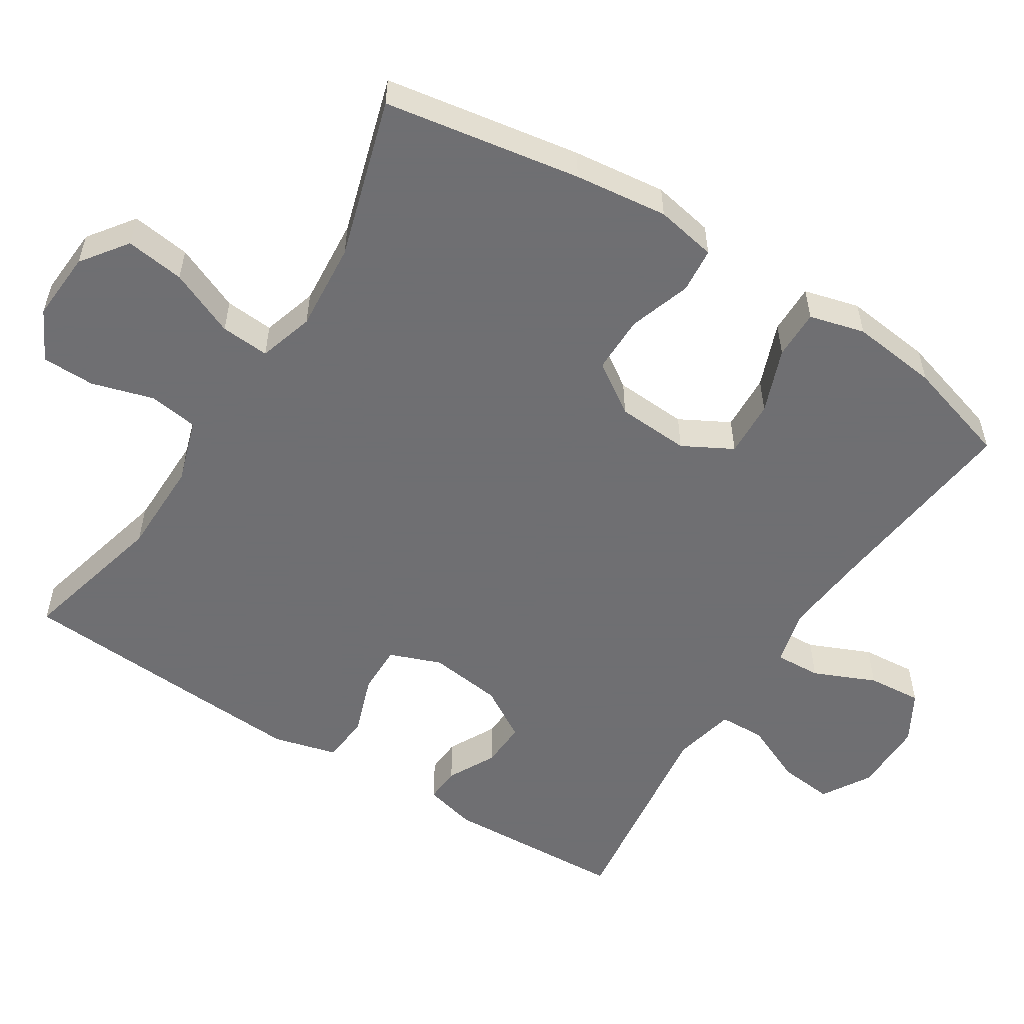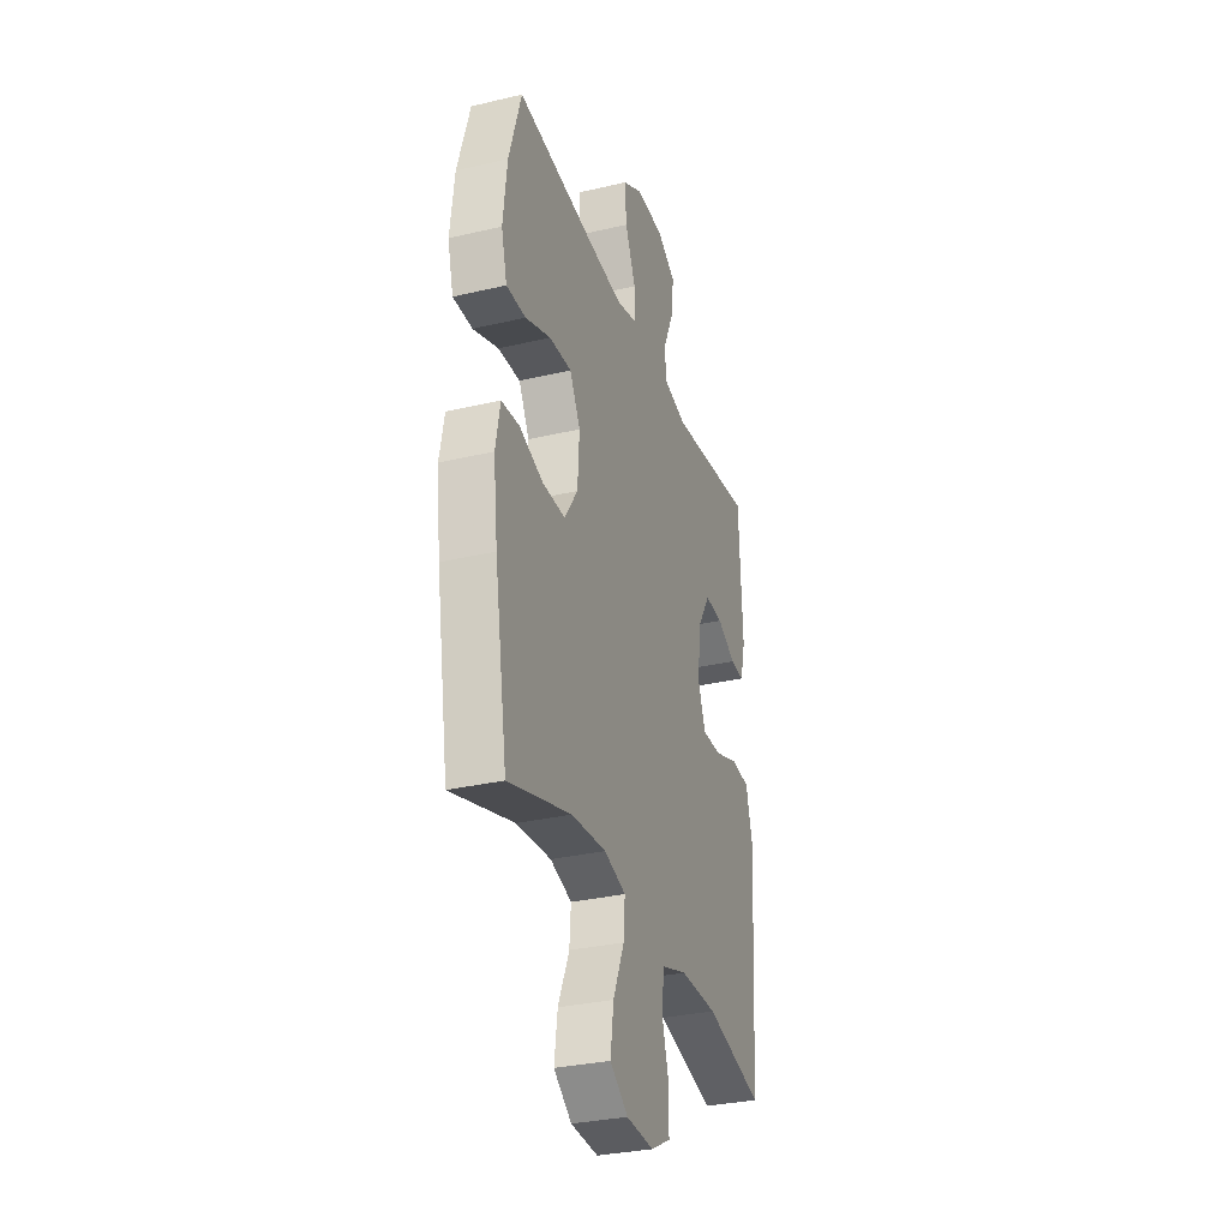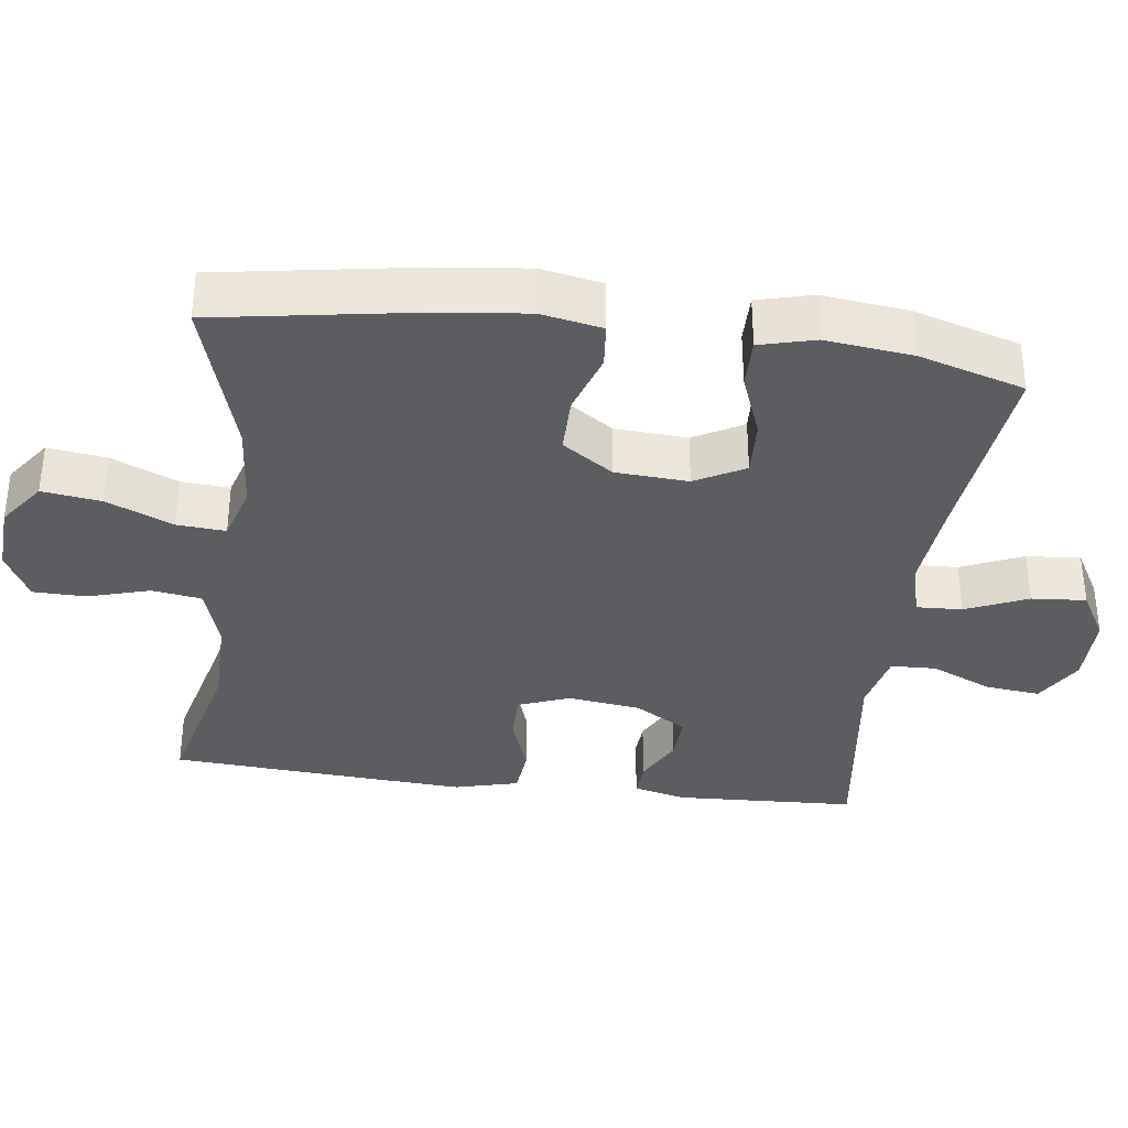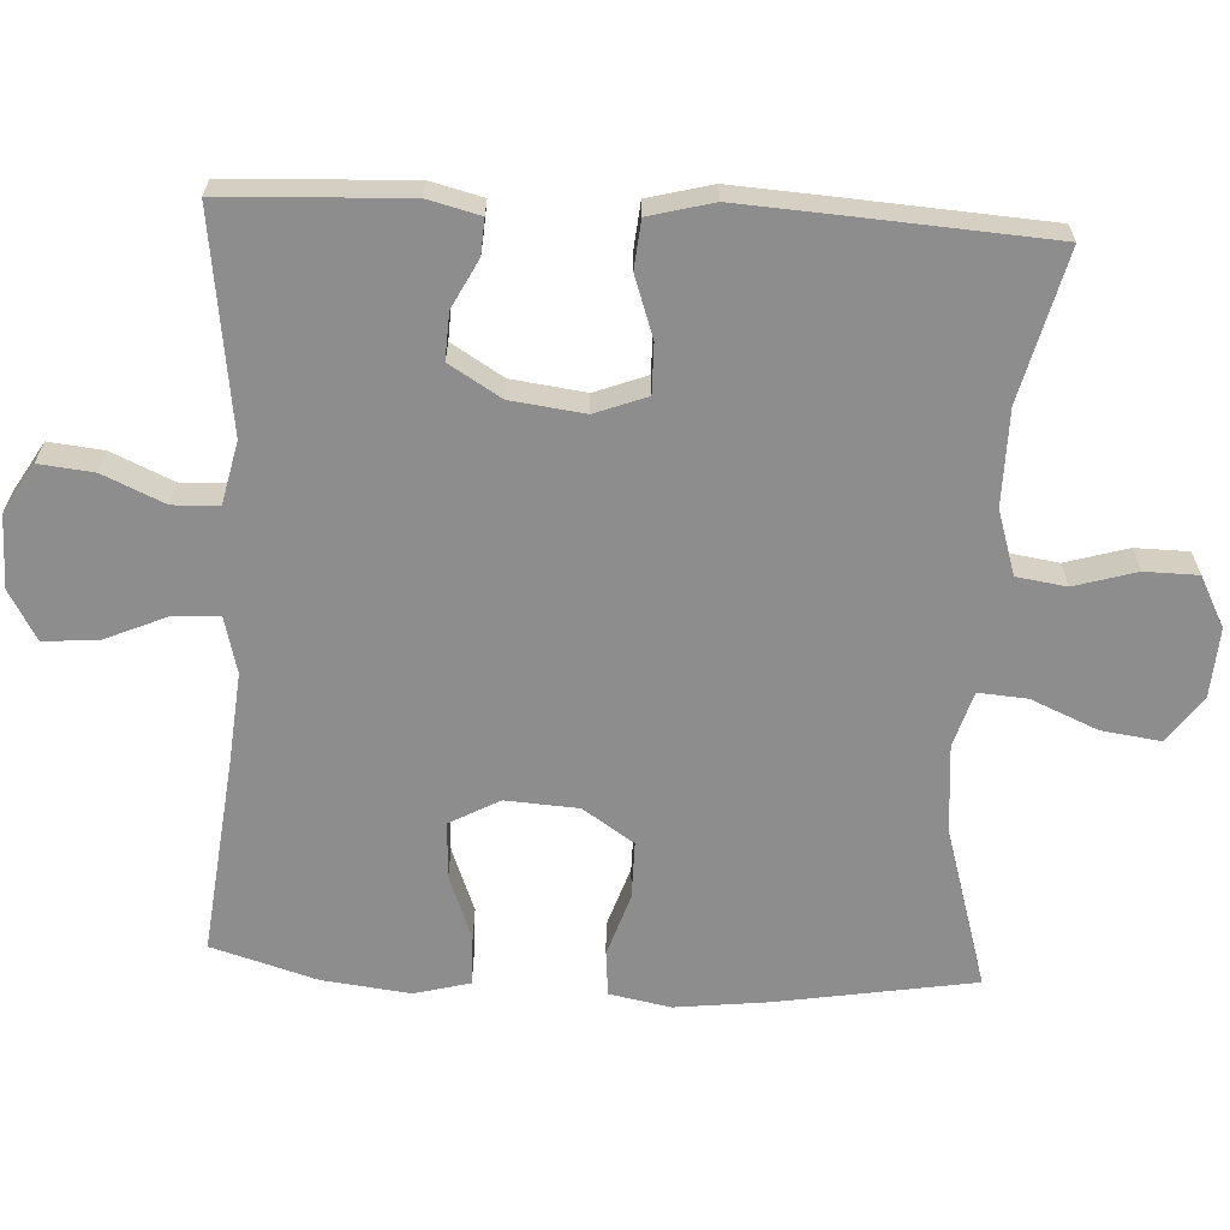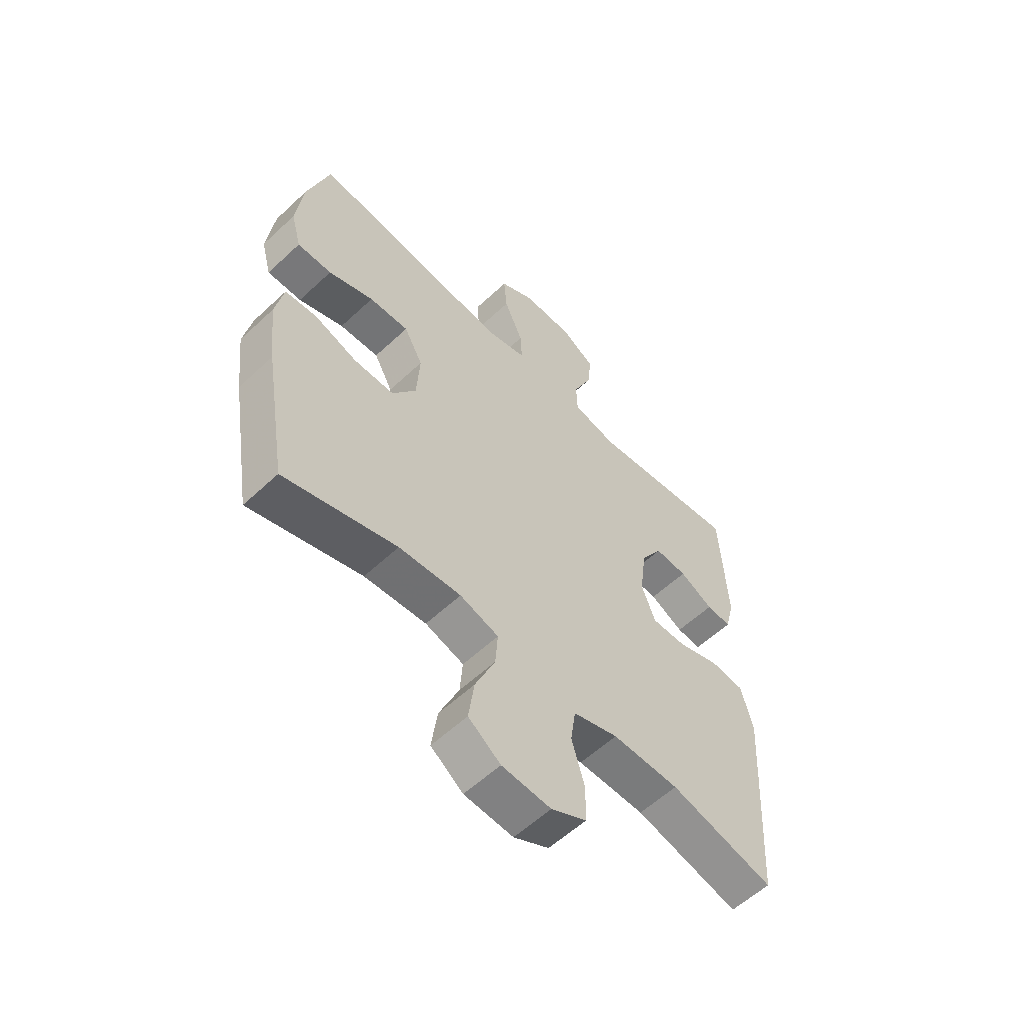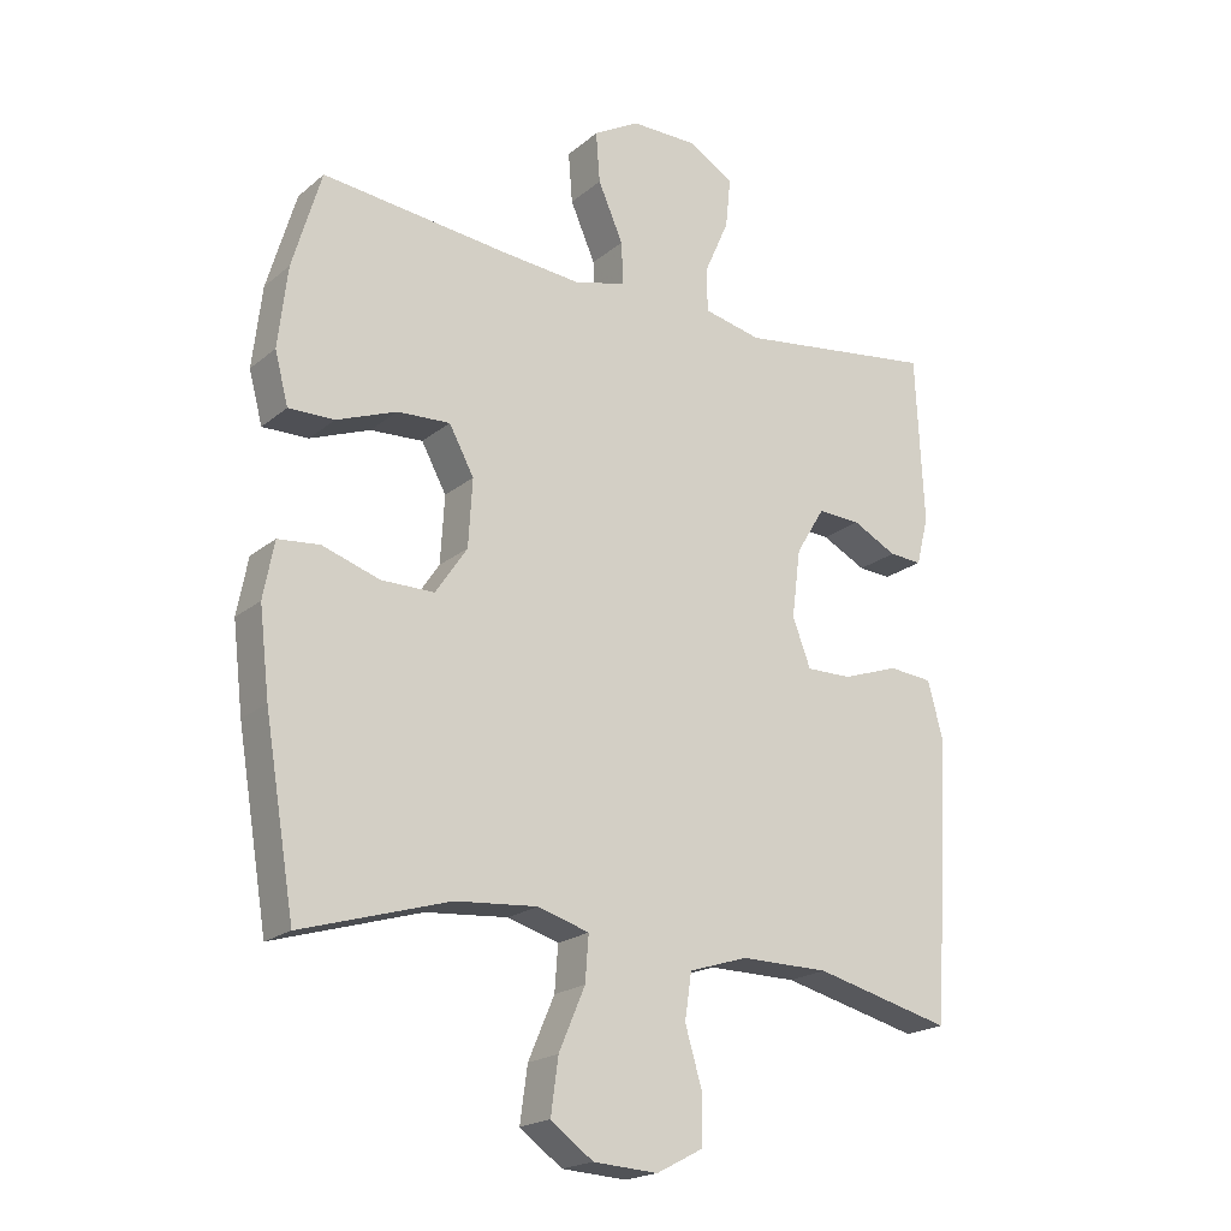
<metadata>
{"format":"obj","ext":"obj","renderer":"f3d","projection":"perspective","resolution":1024,"background":"white","views":[{"elev":-54.7,"azim":-122.4,"up":"+Y"},{"elev":-31.6,"azim":-71.6,"up":"+Z"},{"elev":-35.4,"azim":-97.5,"up":"+Y"},{"elev":-64.6,"azim":86.9,"up":"+Y"},{"elev":-58.1,"azim":-46.0,"up":"+Z"},{"elev":-20.0,"azim":-34.5,"up":"+Z"}]}
</metadata>
<code>
v -0.5 0.07 -0.5
v -0.545 0.07 -0.23
v -0.56 0.07 -0.102
v -0.544 0.07 -0.018
v -0.482 0.07 -0.012
v -0.397 0.07 -0.04
v -0.318 0.07 -0.04
v -0.271 0.07 0.03
v -0.265 0.07 0.13
v -0.302 0.07 0.198
v -0.38 0.07 0.194
v -0.469 0.07 0.16
v -0.537 0.07 0.159
v -0.557 0.07 0.235
v -0.543 0.07 0.355
v -0.5 0.07 0.5
v -0.227 0.07 0.47
v -0.105 0.07 0.459
v -0.028 0.07 0.479
v -0.031 0.07 0.542
v -0.068 0.07 0.627
v -0.074 0.07 0.702
v -0.006 0.07 0.741
v 0.094 0.07 0.741
v 0.161 0.07 0.701
v 0.153 0.07 0.626
v 0.116 0.07 0.542
v 0.118 0.07 0.479
v 0.204 0.07 0.46
v 0.5 0.07 0.5
v 0.512 0.07 0.25
v 0.494 0.07 0.178
v 0.445 0.07 0.181
v 0.379 0.07 0.215
v 0.315 0.07 0.218
v 0.272 0.07 0.147
v 0.259 0.07 0.046
v 0.286 0.07 -0.025
v 0.354 0.07 -0.024
v 0.437 0.07 0.005
v 0.503 0.07 -0.001
v 0.526 0.07 -0.089
v 0.518 0.07 -0.221
v 0.5 0.07 -0.5
v 0.296 0.07 -0.449
v 0.165 0.07 -0.448
v 0.077 0.07 -0.476
v 0.067 0.07 -0.544
v 0.092 0.07 -0.629
v 0.091 0.07 -0.702
v 0.022 0.07 -0.738
v -0.074 0.07 -0.732
v -0.137 0.07 -0.686
v -0.126 0.07 -0.605
v -0.087 0.07 -0.514
v -0.082 0.07 -0.447
v -0.158 0.07 -0.424
v -0.28 0.07 -0.434
v -0.5 0 -0.5
v -0.545 0 -0.23
v -0.56 0 -0.102
v -0.544 0 -0.018
v -0.482 0 -0.012
v -0.397 0 -0.04
v -0.318 0 -0.04
v -0.271 0 0.03
v -0.265 0 0.13
v -0.302 0 0.198
v -0.38 0 0.194
v -0.469 0 0.16
v -0.537 0 0.159
v -0.557 0 0.235
v -0.543 0 0.355
v -0.5 0 0.5
v -0.227 0 0.47
v -0.105 0 0.459
v -0.028 0 0.479
v -0.031 0 0.542
v -0.068 0 0.627
v -0.074 0 0.702
v -0.006 0 0.741
v 0.094 0 0.741
v 0.161 0 0.701
v 0.153 0 0.626
v 0.116 0 0.542
v 0.118 0 0.479
v 0.204 0 0.46
v 0.5 0 0.5
v 0.512 0 0.25
v 0.494 0 0.178
v 0.445 0 0.181
v 0.379 0 0.215
v 0.315 0 0.218
v 0.272 0 0.147
v 0.259 0 0.046
v 0.286 0 -0.025
v 0.354 0 -0.024
v 0.437 0 0.005
v 0.503 0 -0.001
v 0.526 0 -0.089
v 0.518 0 -0.221
v 0.5 0 -0.5
v 0.296 0 -0.449
v 0.165 0 -0.448
v 0.077 0 -0.476
v 0.067 0 -0.544
v 0.092 0 -0.629
v 0.091 0 -0.702
v 0.022 0 -0.738
v -0.074 0 -0.732
v -0.137 0 -0.686
v -0.126 0 -0.605
v -0.087 0 -0.514
v -0.082 0 -0.447
v -0.158 0 -0.424
v -0.28 0 -0.434
f 52 53 54 55
f 52 55 56
f 51 52 56
f 48 49 50 51
f 47 48 51 56
f 46 47 56 57
f 42 43 44 45
f 42 45 46 57
f 39 40 41 42
f 38 39 42 57
f 31 32 33 34
f 29 30 31 34
f 28 29 34 35
f 24 25 26 27
f 24 27 28
f 23 24 28
f 20 21 22 23
f 19 20 23 28
f 18 19 28 35
f 14 15 16 17
f 11 12 13 14
f 10 11 14 17
f 9 10 17 18
f 3 4 5 6
f 3 6 7
f 58 1 2 3
f 58 3 7
f 37 38 57 58
f 36 37 58 7
f 35 36 7 8
f 8 9 18 35
f 113 112 111 110
f 114 113 110
f 114 110 109
f 109 108 107 106
f 114 109 106 105
f 115 114 105 104
f 103 102 101 100
f 115 104 103 100
f 100 99 98 97
f 115 100 97 96
f 92 91 90 89
f 92 89 88 87
f 93 92 87 86
f 85 84 83 82
f 86 85 82
f 86 82 81
f 81 80 79 78
f 86 81 78 77
f 93 86 77 76
f 75 74 73 72
f 72 71 70 69
f 75 72 69 68
f 76 75 68 67
f 64 63 62 61
f 65 64 61
f 61 60 59 116
f 65 61 116
f 116 115 96 95
f 65 116 95 94
f 66 65 94 93
f 93 76 67 66
f 1 59 60 2
f 2 60 61 3
f 3 61 62 4
f 4 62 63 5
f 5 63 64 6
f 6 64 65 7
f 7 65 66 8
f 8 66 67 9
f 9 67 68 10
f 10 68 69 11
f 11 69 70 12
f 12 70 71 13
f 13 71 72 14
f 14 72 73 15
f 15 73 74 16
f 16 74 75 17
f 17 75 76 18
f 18 76 77 19
f 19 77 78 20
f 20 78 79 21
f 21 79 80 22
f 22 80 81 23
f 23 81 82 24
f 24 82 83 25
f 25 83 84 26
f 26 84 85 27
f 27 85 86 28
f 28 86 87 29
f 29 87 88 30
f 30 88 89 31
f 31 89 90 32
f 32 90 91 33
f 33 91 92 34
f 34 92 93 35
f 35 93 94 36
f 36 94 95 37
f 37 95 96 38
f 38 96 97 39
f 39 97 98 40
f 40 98 99 41
f 41 99 100 42
f 42 100 101 43
f 43 101 102 44
f 44 102 103 45
f 45 103 104 46
f 46 104 105 47
f 47 105 106 48
f 48 106 107 49
f 49 107 108 50
f 50 108 109 51
f 51 109 110 52
f 52 110 111 53
f 53 111 112 54
f 54 112 113 55
f 55 113 114 56
f 56 114 115 57
f 57 115 116 58
f 58 116 59 1

</code>
